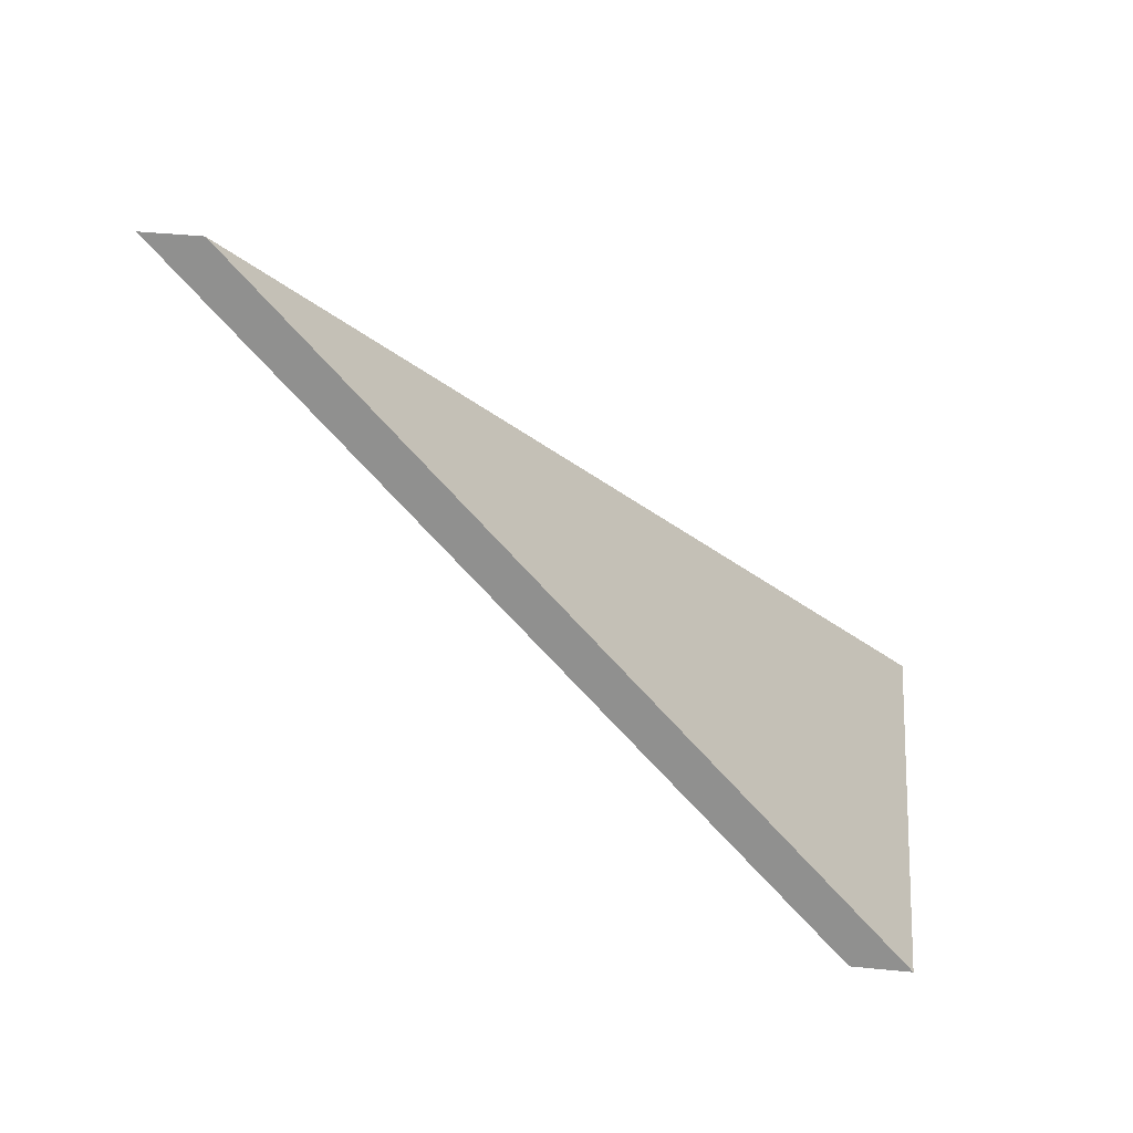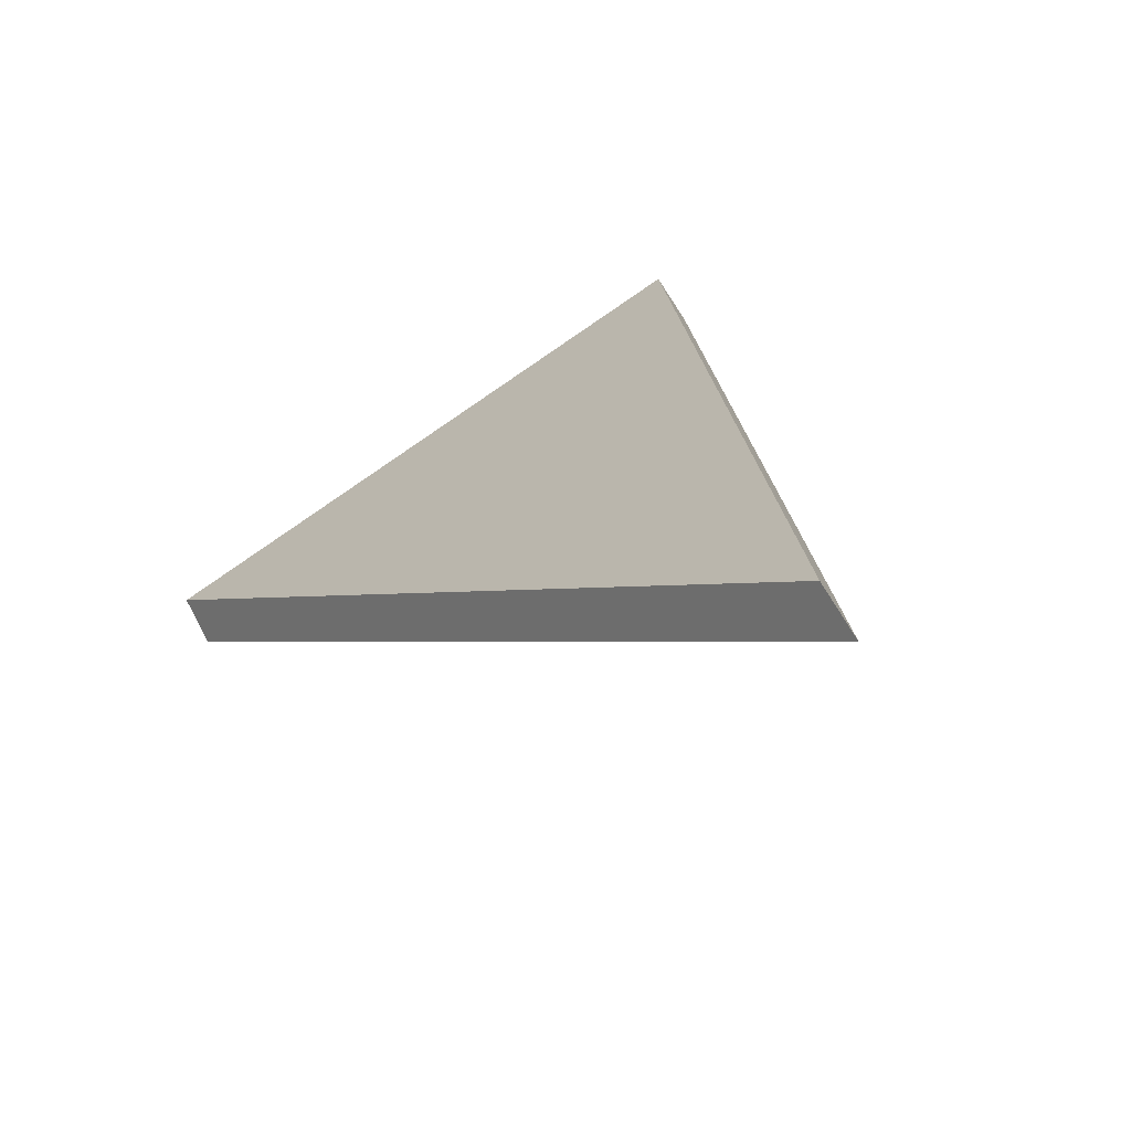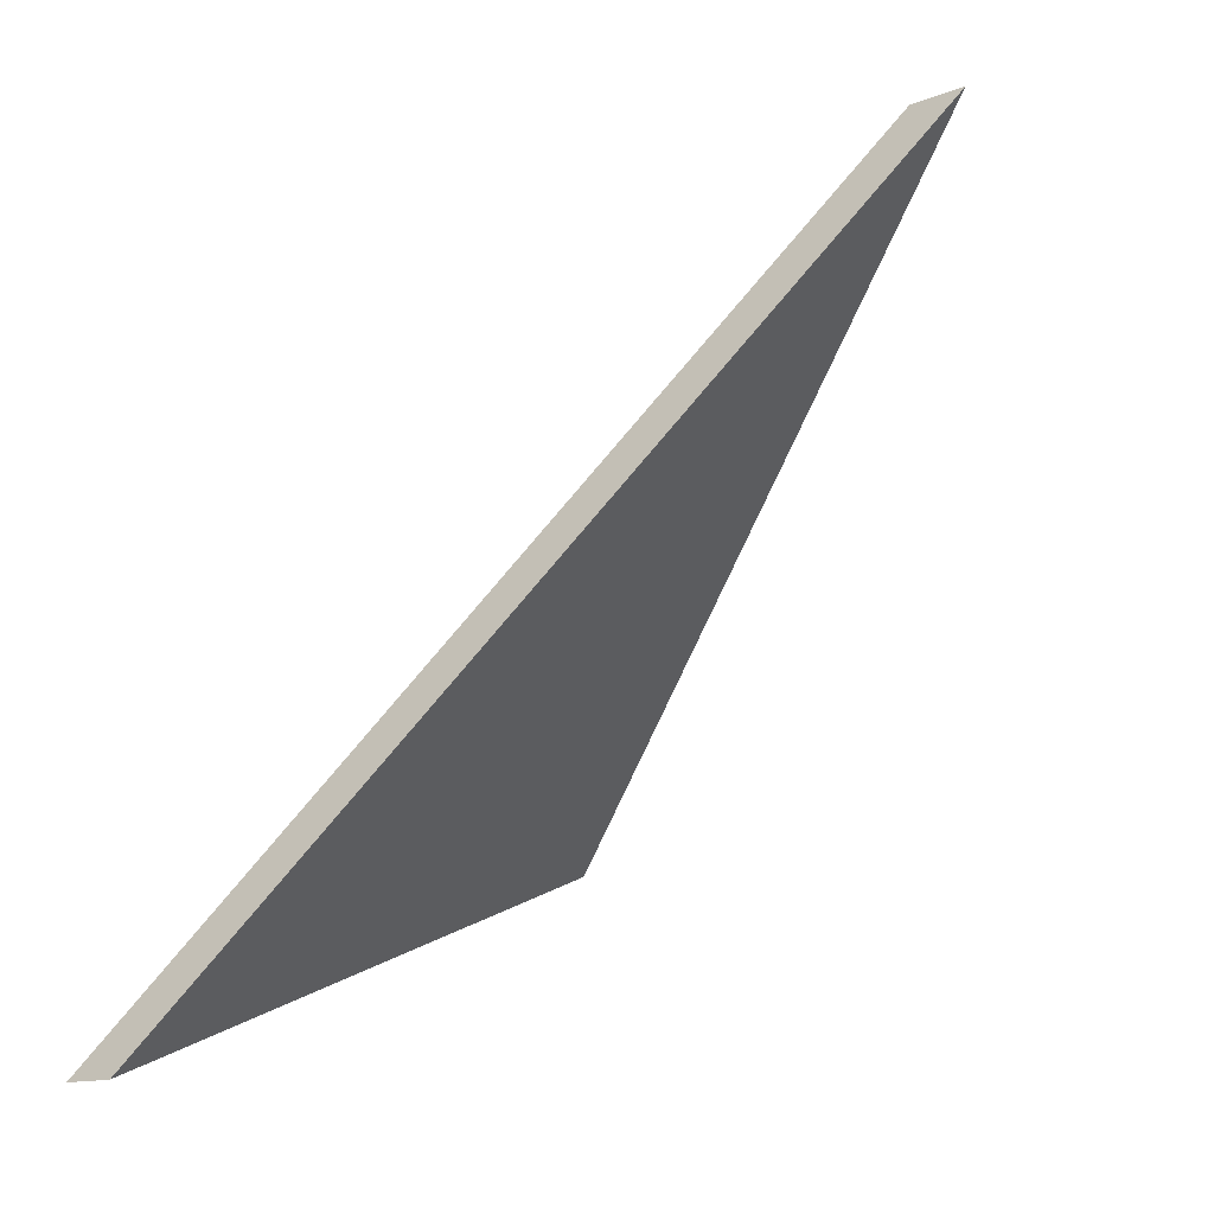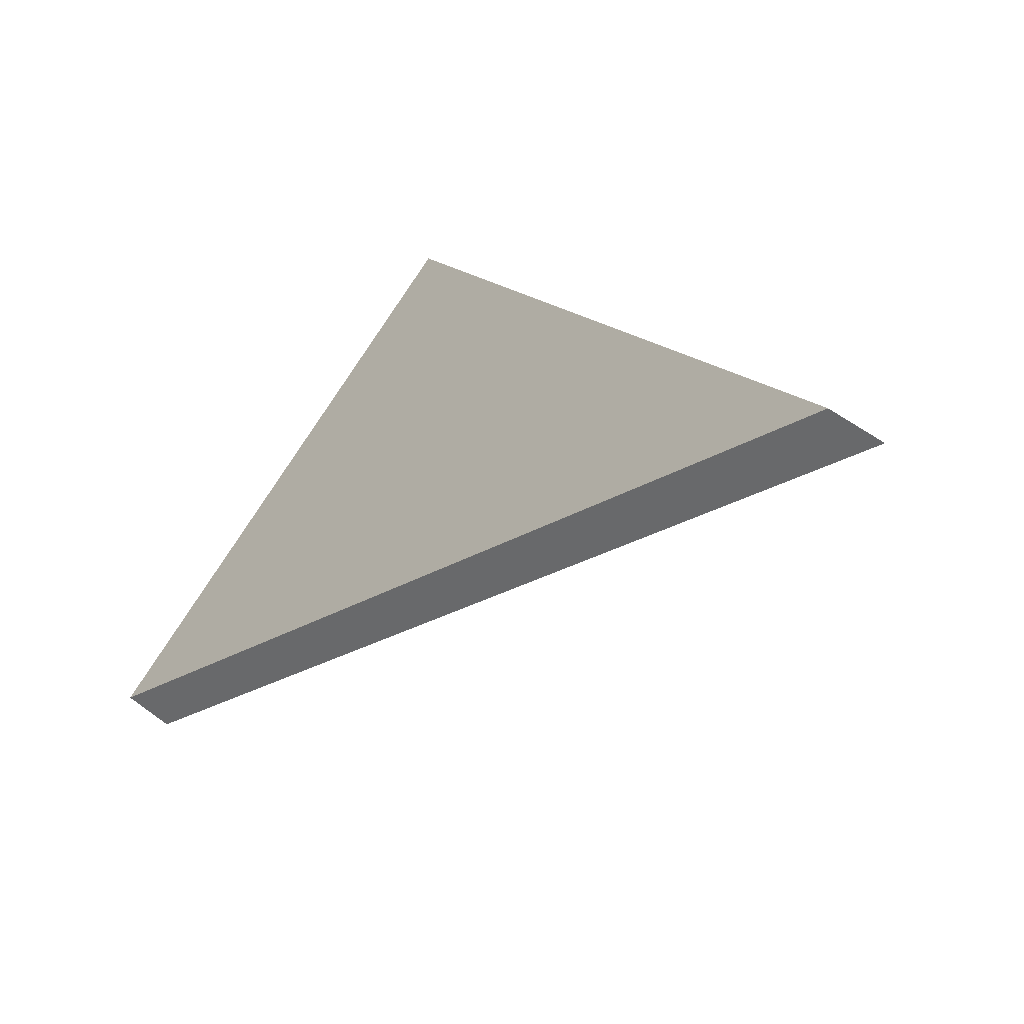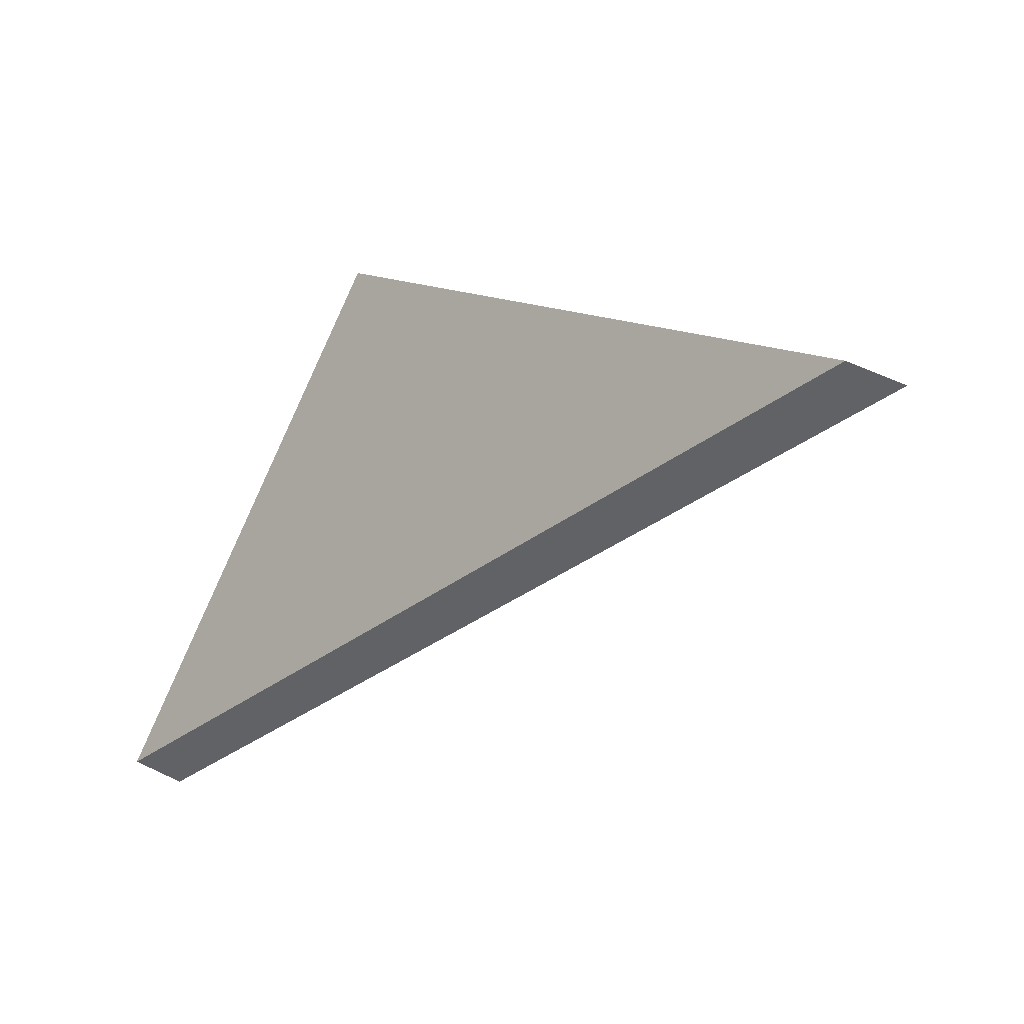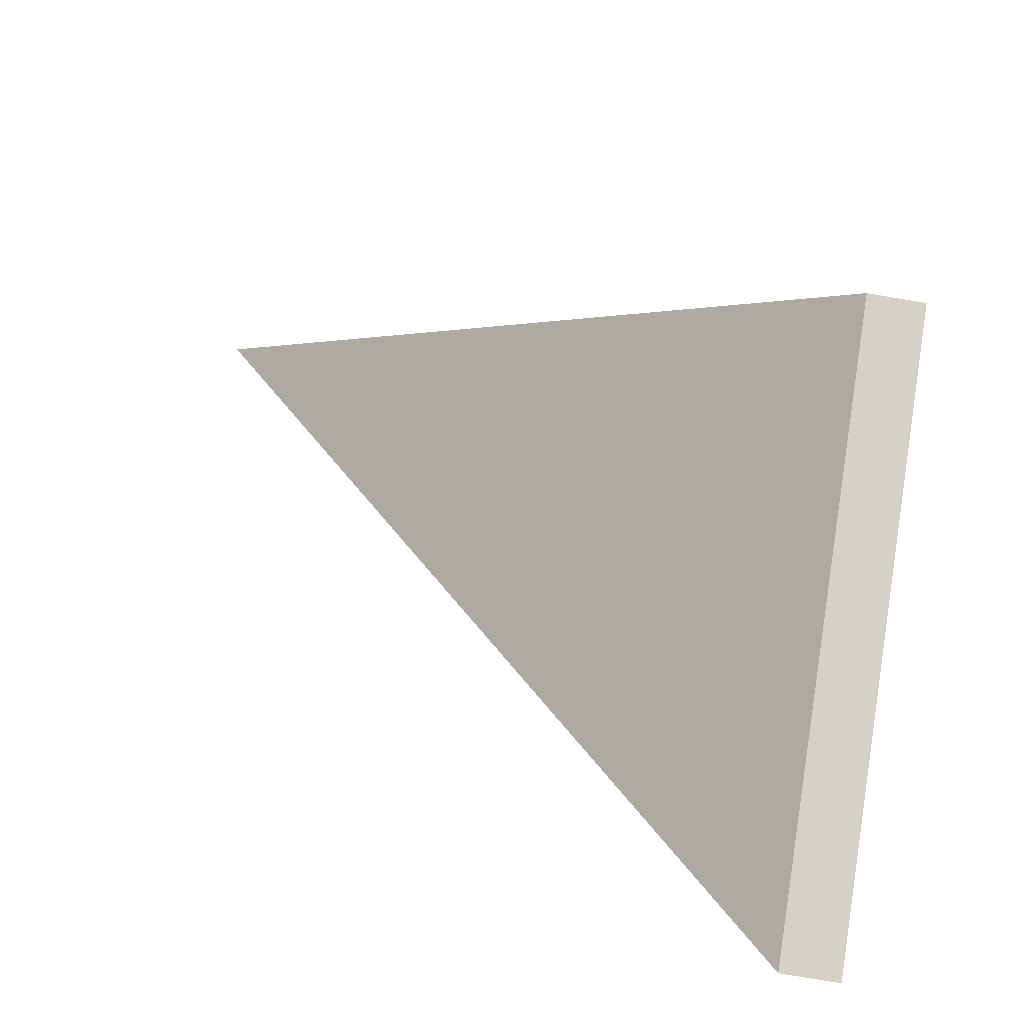
<metadata>
{"format":"obj","ext":"obj","renderer":"f3d","projection":"perspective","resolution":1024,"background":"white","views":[{"elev":44.8,"azim":-83.5,"up":"+Z"},{"elev":62.6,"azim":152.3,"up":"+Z"},{"elev":-13.4,"azim":131.1,"up":"+Z"},{"elev":61.6,"azim":126.8,"up":"+Z"},{"elev":62.4,"azim":115.7,"up":"+Z"},{"elev":-79.1,"azim":-99.4,"up":"+Z"}]}
</metadata>
<code>
v 4.234 -0.06069 0.3891
v 4.207 -0.06069 0.3996
v 4.217 -0.03155 0.4267
v 4.234 -0.06333 0.3891
v 4.217 -0.03419 0.4267
v 4.207 -0.06333 0.3996
v 4.217 -0.03419 0.4267
v 4.234 -0.06333 0.3891
v 4.234 -0.06069 0.3891
v 4.217 -0.03155 0.4267
v 4.207 -0.06333 0.3996
v 4.217 -0.03419 0.4267
v 4.217 -0.03155 0.4267
v 4.207 -0.06069 0.3996
v 4.234 -0.06333 0.3891
v 4.207 -0.06333 0.3996
v 4.207 -0.06069 0.3996
v 4.234 -0.06069 0.3891
f 1 2 3
f 4 5 6
f 7 8 9
f 7 9 10
f 11 12 13
f 11 13 14
f 15 16 17
f 15 17 18

</code>
